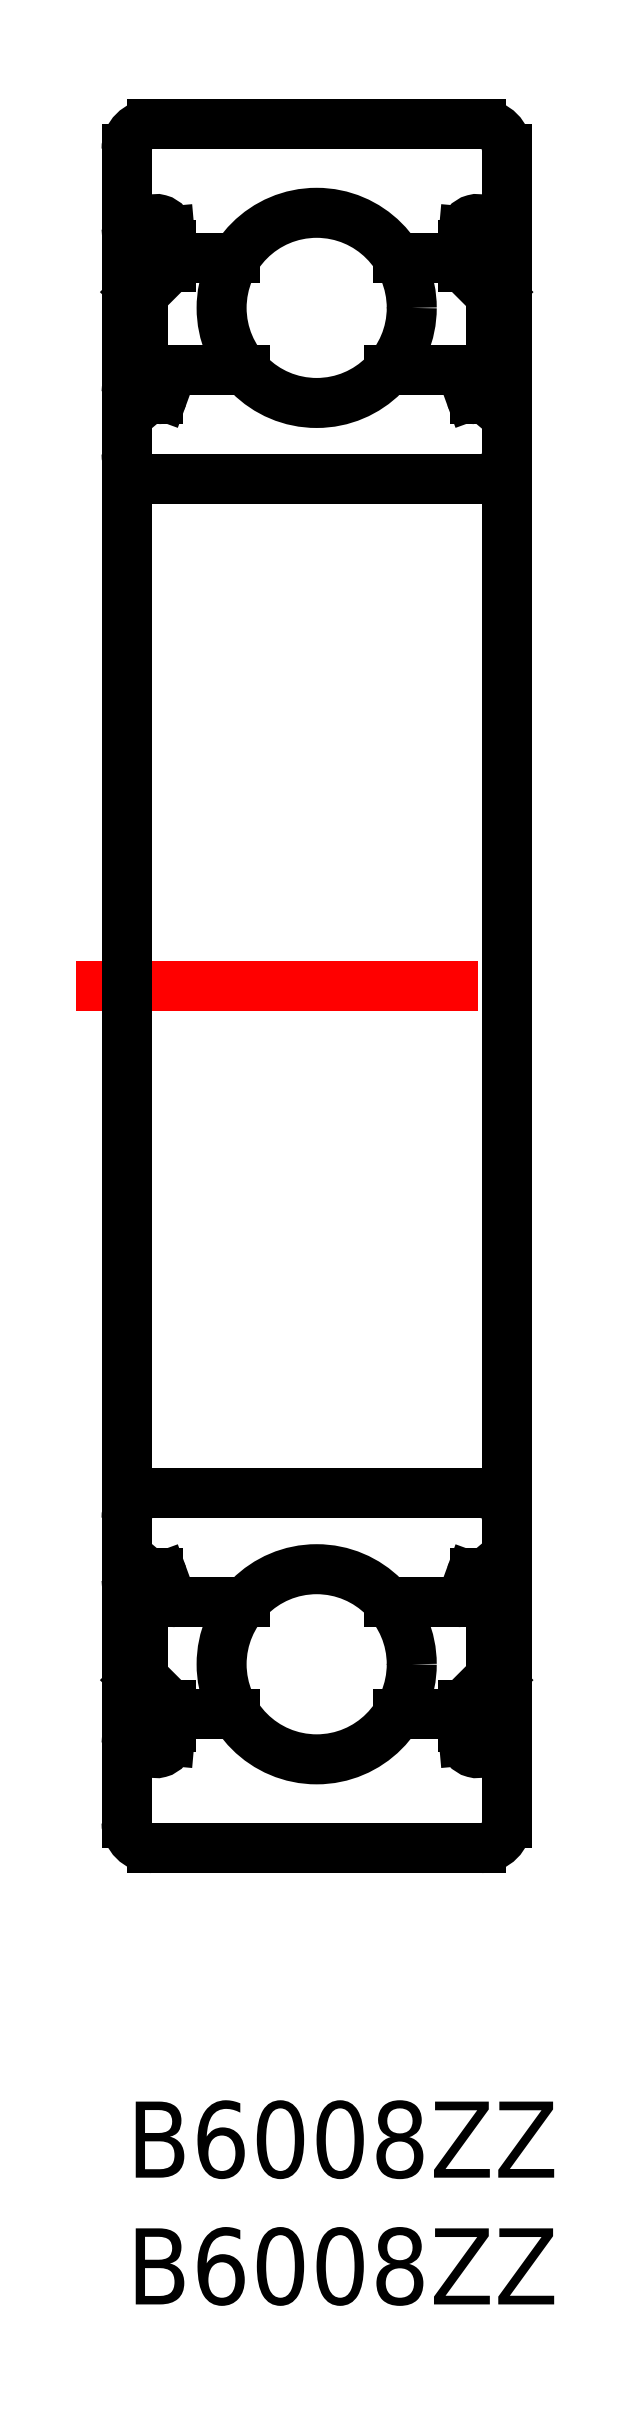
<metadata>
{"format":"dxf","ext":"dxf","renderer":"ezdxf+matplotlib","layout":"modelspace","background":"white","min_lineweight":24,"dpi":150}
</metadata>
<code>
0
SECTION
2
ENTITIES
0
INSERT
8
MSM_CONTINUOUS
2
*U2
10
0
20
0
30
0
0
INSERT
8
MSM_CONTINUOUS
2
*U3
10
0
20
0
30
0
0
LINE
8
MSM_CONTINUOUS
10
1
20
64
30
0
11
14
21
64
31
0
0
LINE
8
MSM_CONTINUOUS
10
1
20
78
30
0
11
14
21
78
31
0
0
LINE
8
MSM_CENTER
10
-2
20
44
30
0
11
17
21
44
31
0
0
LINE
8
MSM_CONTINUOUS
10
0
20
77
30
0
11
0
21
11
31
0
0
LINE
8
MSM_CONTINUOUS
10
0.642
20
71.25
30
0
11
0.642
21
68.2
31
0
0
LINE
8
MSM_CONTINUOUS
10
0.342
20
71.37
30
0
11
0.342
21
68.2
31
0
0
LINE
8
MSM_CONTINUOUS
10
1.945
20
68.3
30
0
11
4.661
21
68.3
31
0
0
LINE
8
MSM_CONTINUOUS
10
1.162
20
68.2
30
0
11
0.642
21
68.2
31
0
0
LINE
8
MSM_CONTINUOUS
10
0.642
20
67.9
30
0
11
1.162
21
67.9
31
0
0
LINE
8
MSM_CONTINUOUS
10
1.071
20
67.15
30
0
11
1.246
21
67.15
31
0
0
LINE
8
MSM_CONTINUOUS
10
0.2
20
67.6
30
0
11
0.5999
21
67.6
31
0
0
ARC
8
MSM_CONTINUOUS
10
0.642
20
68.2
30
0
40
0.3
50
180
51
270
0
LINE
8
MSM_CONTINUOUS
10
0.5999
20
67.6
30
0
11
0.9176
21
67.22
31
0
0
ARC
8
MSM_CONTINUOUS
10
1.071
20
67.35
30
0
40
0.2
50
220
51
270
0
ARC
8
MSM_CONTINUOUS
10
0.2
20
67.4
30
0
40
0.2
50
90
51
180
0
LINE
8
MSM_CONTINUOUS
10
1.162
20
67.9
30
0
11
1.162
21
68.2
31
0
0
ARC
8
MSM_CONTINUOUS
10
1.246
20
67.35
30
0
40
0.2
50
270
51
340
0
LINE
8
MSM_CONTINUOUS
10
1.434
20
67.28
30
0
11
1.757
21
68.17
31
0
0
ARC
8
MSM_CONTINUOUS
10
1.945
20
68.1
30
0
40
0.2
50
90
51
160
0
LINE
8
MSM_CONTINUOUS
10
1.971
20
72.7
30
0
11
4.297
21
72.7
31
0
0
LINE
8
MSM_CONTINUOUS
10
1.693
20
73.77
30
0
11
1.772
21
72.88
31
0
0
LINE
8
MSM_CONTINUOUS
10
1.395
20
73.73
30
0
11
1.442
21
72.47
31
0
0
LINE
8
MSM_CONTINUOUS
10
0.819
20
73.11
30
0
11
0.991
21
73.35
31
0
0
LINE
8
MSM_CONTINUOUS
10
0.819
20
73.11
30
0
11
0.5736
21
73.28
31
0
0
LINE
8
MSM_CONTINUOUS
10
1.742
20
73.22
30
0
11
1.742
21
72.35
31
0
0
LINE
8
MSM_CONTINUOUS
10
1.742
20
72.35
30
0
11
0.642
21
71.25
31
0
0
LINE
8
MSM_CONTINUOUS
10
1.442
20
72.47
30
0
11
0.342
21
71.37
31
0
0
ARC
8
MSM_CONTINUOUS
10
1.971
20
72.9
30
0
40
0.2
50
185.1
51
270
0
ARC
8
MSM_CONTINUOUS
10
1.165
20
73.72
30
0
40
0.23
50
2.131
51
144.9
0
ARC
8
MSM_CONTINUOUS
10
1.165
20
73.73
30
0
40
0.53
50
5.065
51
144.9
0
ARC
8
MSM_CONTINUOUS
10
0.7455
20
73.53
30
0
40
0.3
50
144.9
51
235
0
LINE
8
MSM_CONTINUOUS
10
0.746
20
73.53
30
0
11
0.977
21
73.86
31
0
0
LINE
8
MSM_CONTINUOUS
10
0.991
20
73.35
30
0
11
0.746
21
73.53
31
0
0
LINE
8
MSM_CONTINUOUS
10
0.2
20
73.7
30
0
11
0.5001
21
73.7
31
0
0
LINE
8
MSM_CONTINUOUS
10
0.4999
20
73.7
30
0
11
0.7315
21
74.03
31
0
0
ARC
8
MSM_CONTINUOUS
10
0.2
20
73.9
30
0
40
0.2
50
180
51
270
0
LINE
8
MSM_CONTINUOUS
10
15
20
77
30
0
11
15
21
11
31
0
0
ARC
8
MSM_CONTINUOUS
10
1
20
77
30
0
40
1
50
90
51
180
0
ARC
8
MSM_CONTINUOUS
10
14
20
77
30
0
40
1
50
0
51
90
0
ARC
8
MSM_CONTINUOUS
10
1
20
65
30
0
40
1
50
180
51
270
0
ARC
8
MSM_CONTINUOUS
10
14
20
65
30
0
40
1
50
270
51
0
0
CIRCLE
8
MSM_CONTINUOUS
10
7.5
20
70.75
30
0
40
3.75
0
LINE
8
MSM_CONTINUOUS
10
1
20
24
30
0
11
14
21
24
31
0
0
LINE
8
MSM_CONTINUOUS
10
1
20
10
30
0
11
14
21
10
31
0
0
ARC
8
MSM_CONTINUOUS
10
1
20
23
30
0
40
1
50
90
51
180
0
ARC
8
MSM_CONTINUOUS
10
1
20
11
30
0
40
1
50
180
51
270
0
ARC
8
MSM_CONTINUOUS
10
14
20
23
30
0
40
1
50
0
51
90
0
ARC
8
MSM_CONTINUOUS
10
14
20
11
30
0
40
1
50
270
51
0
0
LINE
8
MSM_CONTINUOUS
10
14.36
20
71.25
30
0
11
14.36
21
68.2
31
0
0
LINE
8
MSM_CONTINUOUS
10
14.66
20
71.37
30
0
11
14.66
21
68.2
31
0
0
LINE
8
MSM_CONTINUOUS
10
13.05
20
68.3
30
0
11
10.34
21
68.3
31
0
0
LINE
8
MSM_CONTINUOUS
10
13.84
20
68.2
30
0
11
14.36
21
68.2
31
0
0
LINE
8
MSM_CONTINUOUS
10
14.36
20
67.9
30
0
11
13.84
21
67.9
31
0
0
LINE
8
MSM_CONTINUOUS
10
13.93
20
67.15
30
0
11
13.75
21
67.15
31
0
0
LINE
8
MSM_CONTINUOUS
10
14.8
20
67.6
30
0
11
14.4
21
67.6
31
0
0
ARC
8
MSM_CONTINUOUS
10
14.36
20
68.2
30
0
40
0.3
50
270
51
0
0
LINE
8
MSM_CONTINUOUS
10
14.4
20
67.6
30
0
11
14.08
21
67.22
31
0
0
ARC
8
MSM_CONTINUOUS
10
13.93
20
67.35
30
0
40
0.2
50
270
51
320
0
ARC
8
MSM_CONTINUOUS
10
14.8
20
67.4
30
0
40
0.2
50
0
51
90
0
LINE
8
MSM_CONTINUOUS
10
13.84
20
67.9
30
0
11
13.84
21
68.2
31
0
0
ARC
8
MSM_CONTINUOUS
10
13.75
20
67.35
30
0
40
0.2
50
200
51
270
0
LINE
8
MSM_CONTINUOUS
10
13.57
20
67.28
30
0
11
13.24
21
68.17
31
0
0
ARC
8
MSM_CONTINUOUS
10
13.05
20
68.1
30
0
40
0.2
50
20.03
51
90
0
LINE
8
MSM_CONTINUOUS
10
13.03
20
72.7
30
0
11
10.7
21
72.7
31
0
0
LINE
8
MSM_CONTINUOUS
10
13.31
20
73.77
30
0
11
13.23
21
72.88
31
0
0
LINE
8
MSM_CONTINUOUS
10
13.6
20
73.73
30
0
11
13.56
21
72.47
31
0
0
LINE
8
MSM_CONTINUOUS
10
14.18
20
73.11
30
0
11
14.01
21
73.35
31
0
0
LINE
8
MSM_CONTINUOUS
10
14.18
20
73.11
30
0
11
14.43
21
73.28
31
0
0
LINE
8
MSM_CONTINUOUS
10
13.26
20
73.22
30
0
11
13.26
21
72.35
31
0
0
LINE
8
MSM_CONTINUOUS
10
13.26
20
72.35
30
0
11
14.36
21
71.25
31
0
0
LINE
8
MSM_CONTINUOUS
10
13.56
20
72.47
30
0
11
14.66
21
71.37
31
0
0
ARC
8
MSM_CONTINUOUS
10
13.03
20
72.9
30
0
40
0.2
50
270
51
354.9
0
ARC
8
MSM_CONTINUOUS
10
13.83
20
73.72
30
0
40
0.23
50
35.06
51
177.9
0
ARC
8
MSM_CONTINUOUS
10
13.83
20
73.73
30
0
40
0.53
50
35.06
51
174.9
0
ARC
8
MSM_CONTINUOUS
10
14.25
20
73.53
30
0
40
0.3
50
305
51
35.06
0
LINE
8
MSM_CONTINUOUS
10
14.25
20
73.53
30
0
11
14.02
21
73.86
31
0
0
LINE
8
MSM_CONTINUOUS
10
14.01
20
73.35
30
0
11
14.25
21
73.53
31
0
0
LINE
8
MSM_CONTINUOUS
10
14.8
20
73.7
30
0
11
14.5
21
73.7
31
0
0
LINE
8
MSM_CONTINUOUS
10
14.5
20
73.7
30
0
11
14.27
21
74.03
31
0
0
ARC
8
MSM_CONTINUOUS
10
14.8
20
73.9
30
0
40
0.2
50
270
51
0
0
LINE
8
MSM_CONTINUOUS
10
0.642
20
16.75
30
0
11
0.642
21
19.8
31
0
0
LINE
8
MSM_CONTINUOUS
10
0.342
20
16.63
30
0
11
0.342
21
19.8
31
0
0
LINE
8
MSM_CONTINUOUS
10
1.945
20
19.7
30
0
11
4.661
21
19.7
31
0
0
LINE
8
MSM_CONTINUOUS
10
1.162
20
19.8
30
0
11
0.642
21
19.8
31
0
0
LINE
8
MSM_CONTINUOUS
10
0.642
20
20.1
30
0
11
1.162
21
20.1
31
0
0
LINE
8
MSM_CONTINUOUS
10
1.071
20
20.85
30
0
11
1.246
21
20.85
31
0
0
LINE
8
MSM_CONTINUOUS
10
0.2
20
20.4
30
0
11
0.5999
21
20.4
31
0
0
ARC
8
MSM_CONTINUOUS
10
0.642
20
19.8
30
0
40
0.3
50
90
51
180
0
LINE
8
MSM_CONTINUOUS
10
0.5999
20
20.4
30
0
11
0.9176
21
20.78
31
0
0
ARC
8
MSM_CONTINUOUS
10
1.071
20
20.65
30
0
40
0.2
50
90
51
140
0
ARC
8
MSM_CONTINUOUS
10
0.2
20
20.6
30
0
40
0.2
50
180
51
270
0
LINE
8
MSM_CONTINUOUS
10
1.162
20
20.1
30
0
11
1.162
21
19.8
31
0
0
ARC
8
MSM_CONTINUOUS
10
1.246
20
20.65
30
0
40
0.2
50
20.03
51
90
0
LINE
8
MSM_CONTINUOUS
10
1.434
20
20.72
30
0
11
1.757
21
19.83
31
0
0
ARC
8
MSM_CONTINUOUS
10
1.945
20
19.9
30
0
40
0.2
50
200
51
270
0
LINE
8
MSM_CONTINUOUS
10
1.971
20
15.3
30
0
11
4.297
21
15.3
31
0
0
LINE
8
MSM_CONTINUOUS
10
1.693
20
14.23
30
0
11
1.772
21
15.12
31
0
0
LINE
8
MSM_CONTINUOUS
10
1.395
20
14.27
30
0
11
1.442
21
15.53
31
0
0
LINE
8
MSM_CONTINUOUS
10
0.819
20
14.89
30
0
11
0.991
21
14.65
31
0
0
LINE
8
MSM_CONTINUOUS
10
0.819
20
14.89
30
0
11
0.5736
21
14.72
31
0
0
LINE
8
MSM_CONTINUOUS
10
1.742
20
14.78
30
0
11
1.742
21
15.65
31
0
0
LINE
8
MSM_CONTINUOUS
10
1.742
20
15.65
30
0
11
0.642
21
16.75
31
0
0
LINE
8
MSM_CONTINUOUS
10
1.442
20
15.53
30
0
11
0.342
21
16.63
31
0
0
ARC
8
MSM_CONTINUOUS
10
1.971
20
15.1
30
0
40
0.2
50
90
51
174.9
0
ARC
8
MSM_CONTINUOUS
10
1.165
20
14.28
30
0
40
0.23
50
215.1
51
357.9
0
ARC
8
MSM_CONTINUOUS
10
1.165
20
14.27
30
0
40
0.53
50
215.1
51
354.9
0
ARC
8
MSM_CONTINUOUS
10
0.7455
20
14.47
30
0
40
0.3
50
125
51
215.1
0
LINE
8
MSM_CONTINUOUS
10
0.746
20
14.47
30
0
11
0.977
21
14.14
31
0
0
LINE
8
MSM_CONTINUOUS
10
0.991
20
14.65
30
0
11
0.746
21
14.47
31
0
0
LINE
8
MSM_CONTINUOUS
10
0.2
20
14.3
30
0
11
0.5001
21
14.3
31
0
0
LINE
8
MSM_CONTINUOUS
10
0.4999
20
14.3
30
0
11
0.7315
21
13.97
31
0
0
ARC
8
MSM_CONTINUOUS
10
0.2
20
14.1
30
0
40
0.2
50
90
51
180
0
CIRCLE
8
MSM_CONTINUOUS
10
7.5
20
17.25
30
0
40
3.75
0
LINE
8
MSM_CONTINUOUS
10
14.36
20
16.75
30
0
11
14.36
21
19.8
31
0
0
LINE
8
MSM_CONTINUOUS
10
14.66
20
16.63
30
0
11
14.66
21
19.8
31
0
0
LINE
8
MSM_CONTINUOUS
10
13.05
20
19.7
30
0
11
10.34
21
19.7
31
0
0
LINE
8
MSM_CONTINUOUS
10
13.84
20
19.8
30
0
11
14.36
21
19.8
31
0
0
LINE
8
MSM_CONTINUOUS
10
14.36
20
20.1
30
0
11
13.84
21
20.1
31
0
0
LINE
8
MSM_CONTINUOUS
10
13.93
20
20.85
30
0
11
13.75
21
20.85
31
0
0
LINE
8
MSM_CONTINUOUS
10
14.8
20
20.4
30
0
11
14.4
21
20.4
31
0
0
ARC
8
MSM_CONTINUOUS
10
14.36
20
19.8
30
0
40
0.3
50
0
51
90
0
LINE
8
MSM_CONTINUOUS
10
14.4
20
20.4
30
0
11
14.08
21
20.78
31
0
0
ARC
8
MSM_CONTINUOUS
10
13.93
20
20.65
30
0
40
0.2
50
40
51
90
0
ARC
8
MSM_CONTINUOUS
10
14.8
20
20.6
30
0
40
0.2
50
270
51
0
0
LINE
8
MSM_CONTINUOUS
10
13.84
20
20.1
30
0
11
13.84
21
19.8
31
0
0
ARC
8
MSM_CONTINUOUS
10
13.75
20
20.65
30
0
40
0.2
50
90
51
160
0
LINE
8
MSM_CONTINUOUS
10
13.57
20
20.72
30
0
11
13.24
21
19.83
31
0
0
ARC
8
MSM_CONTINUOUS
10
13.05
20
19.9
30
0
40
0.2
50
270
51
340
0
LINE
8
MSM_CONTINUOUS
10
13.03
20
15.3
30
0
11
10.7
21
15.3
31
0
0
LINE
8
MSM_CONTINUOUS
10
13.31
20
14.23
30
0
11
13.23
21
15.12
31
0
0
LINE
8
MSM_CONTINUOUS
10
13.6
20
14.27
30
0
11
13.56
21
15.53
31
0
0
LINE
8
MSM_CONTINUOUS
10
14.18
20
14.89
30
0
11
14.01
21
14.65
31
0
0
LINE
8
MSM_CONTINUOUS
10
14.18
20
14.89
30
0
11
14.43
21
14.72
31
0
0
LINE
8
MSM_CONTINUOUS
10
13.26
20
14.78
30
0
11
13.26
21
15.65
31
0
0
LINE
8
MSM_CONTINUOUS
10
13.26
20
15.65
30
0
11
14.36
21
16.75
31
0
0
LINE
8
MSM_CONTINUOUS
10
13.56
20
15.53
30
0
11
14.66
21
16.63
31
0
0
ARC
8
MSM_CONTINUOUS
10
13.03
20
15.1
30
0
40
0.2
50
5.065
51
90
0
ARC
8
MSM_CONTINUOUS
10
13.83
20
14.28
30
0
40
0.23
50
182.1
51
324.9
0
ARC
8
MSM_CONTINUOUS
10
13.83
20
14.27
30
0
40
0.53
50
185.1
51
324.9
0
ARC
8
MSM_CONTINUOUS
10
14.25
20
14.47
30
0
40
0.3
50
324.9
51
55.04
0
LINE
8
MSM_CONTINUOUS
10
14.25
20
14.47
30
0
11
14.02
21
14.14
31
0
0
LINE
8
MSM_CONTINUOUS
10
14.01
20
14.65
30
0
11
14.25
21
14.47
31
0
0
LINE
8
MSM_CONTINUOUS
10
14.8
20
14.3
30
0
11
14.5
21
14.3
31
0
0
LINE
8
MSM_CONTINUOUS
10
14.5
20
14.3
30
0
11
14.27
21
13.97
31
0
0
ARC
8
MSM_CONTINUOUS
10
14.8
20
14.1
30
0
40
0.2
50
0
51
90
0
ENDSEC
0
EOF

</code>
